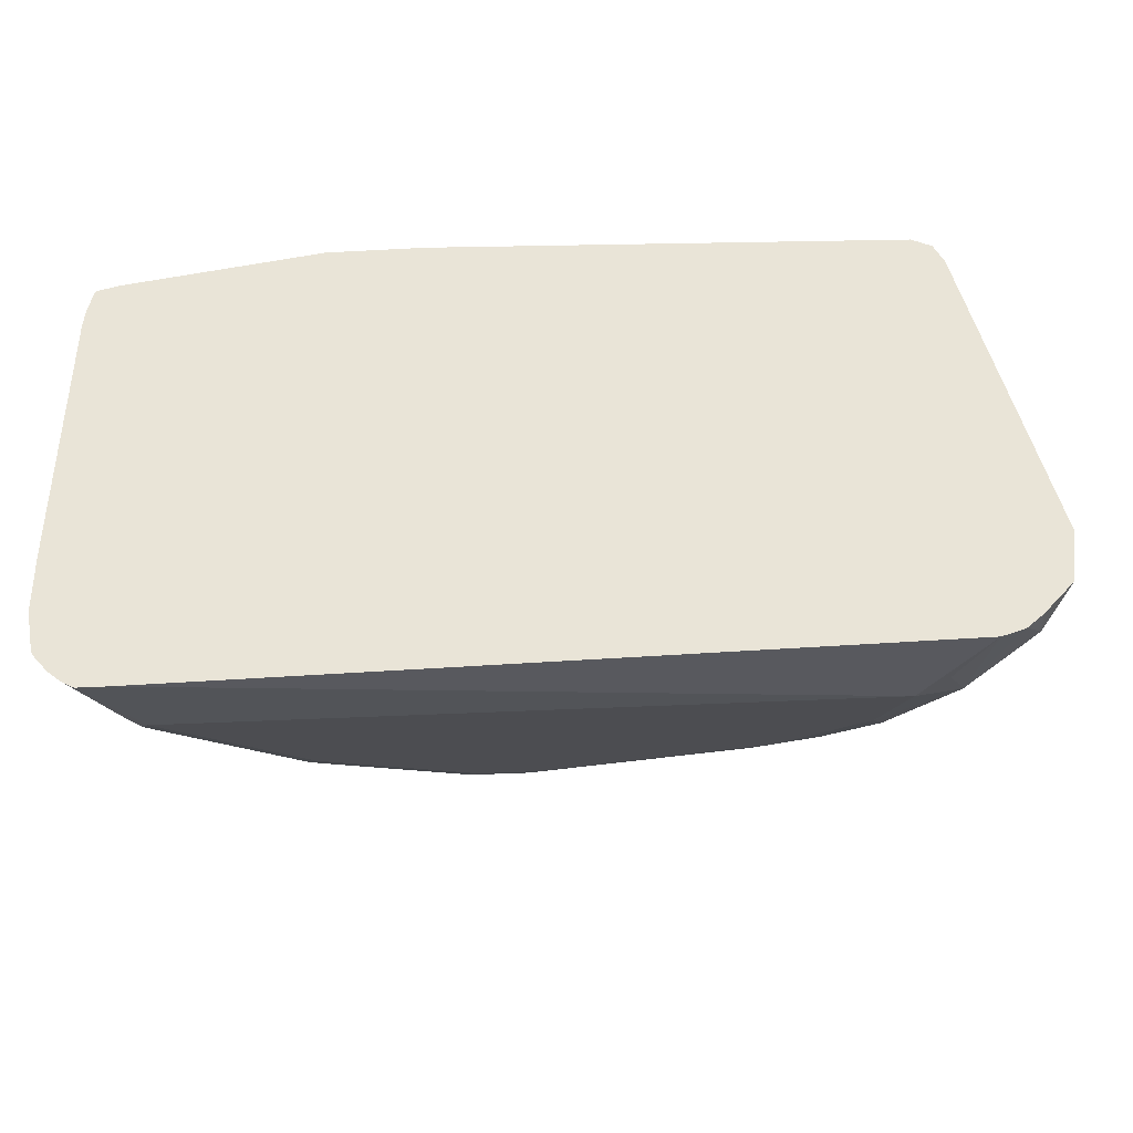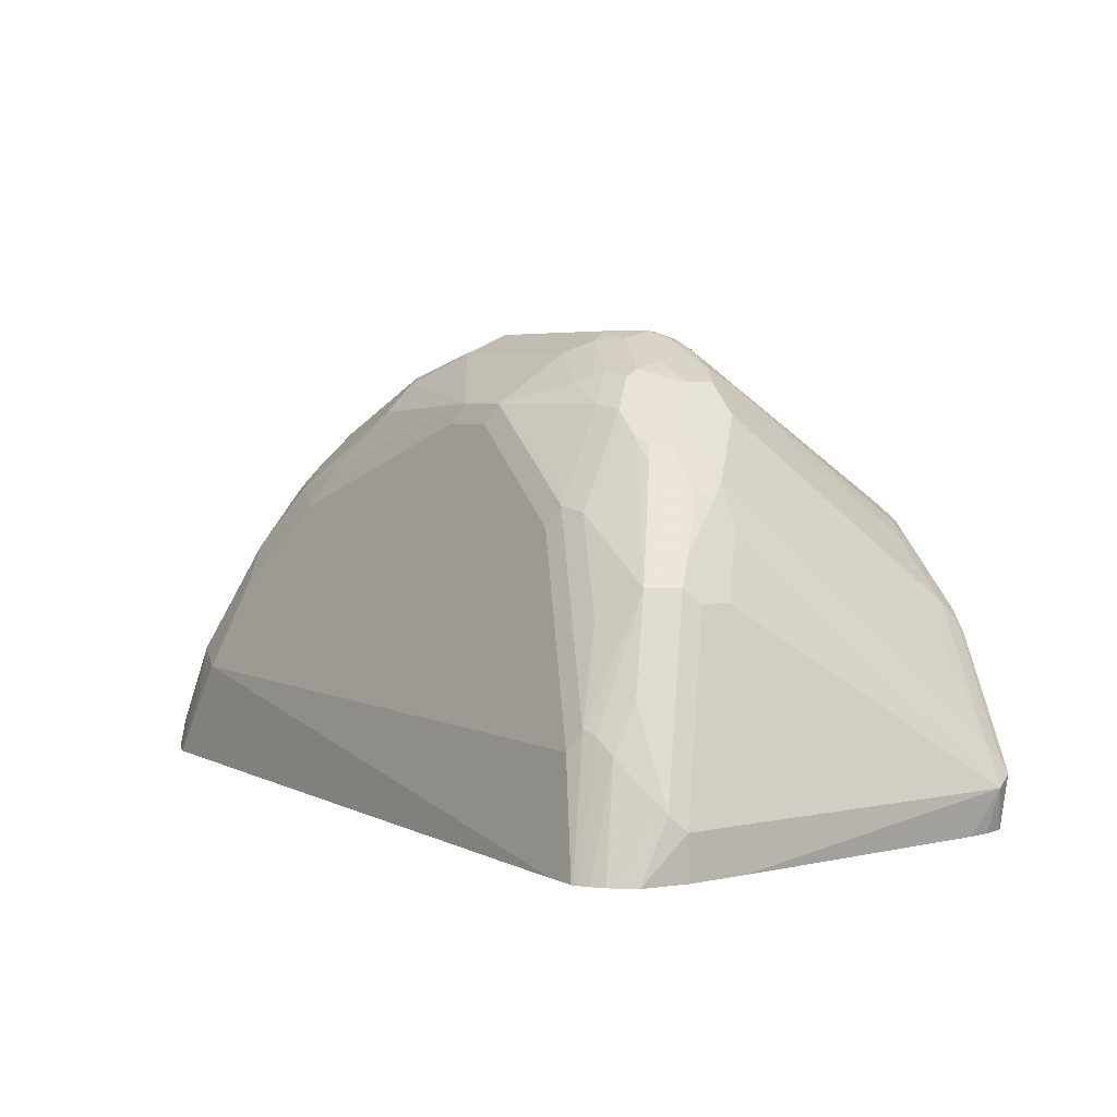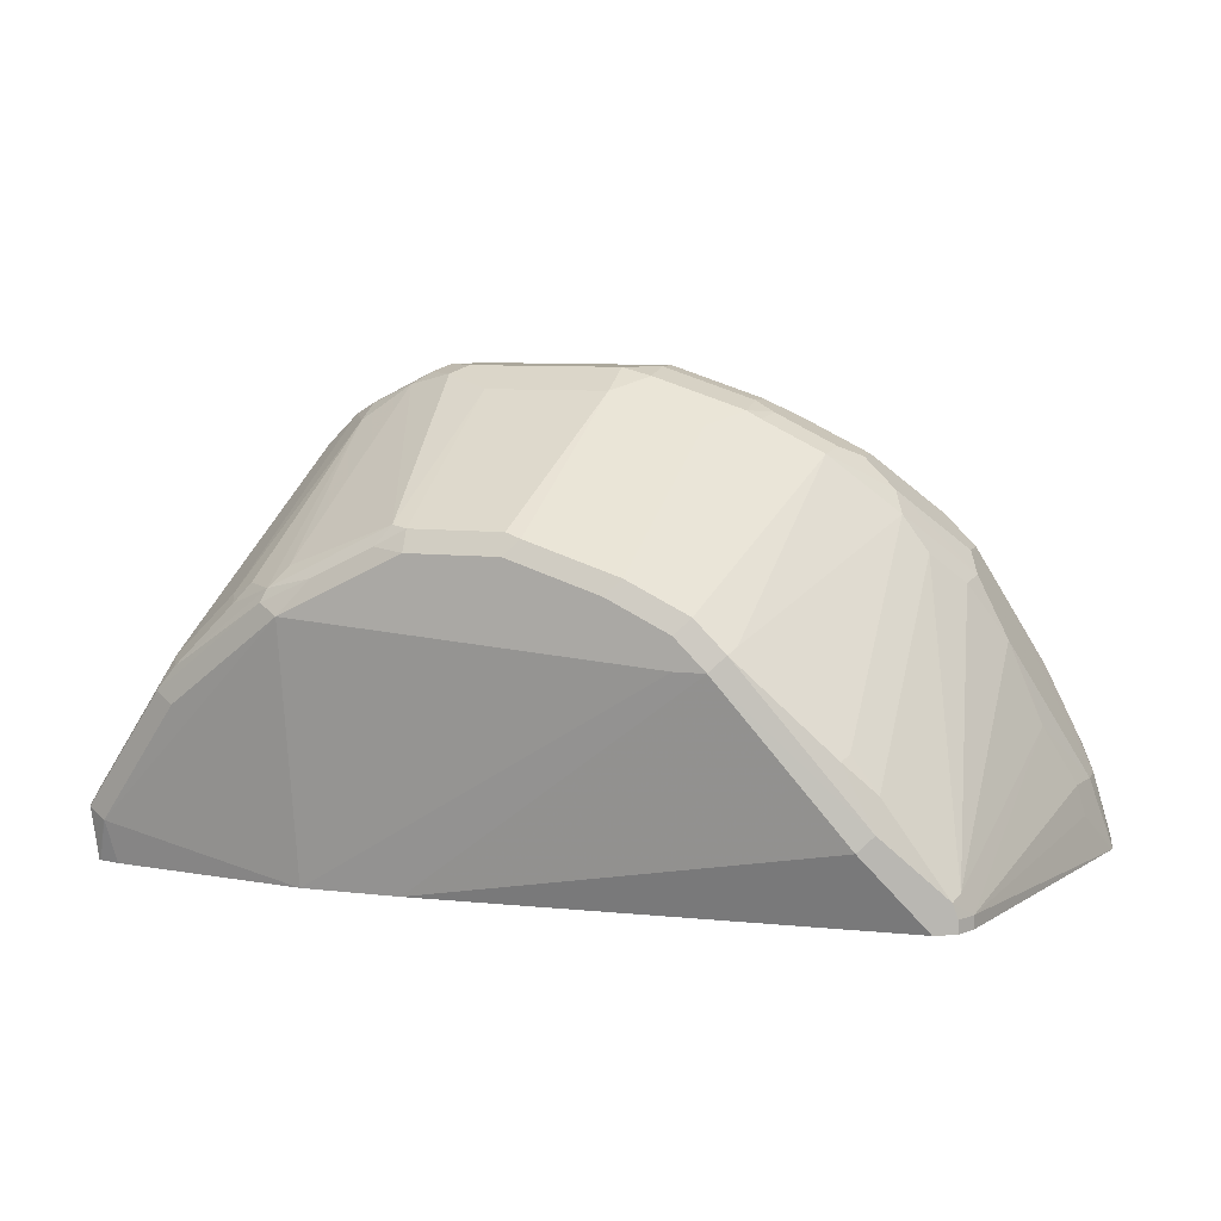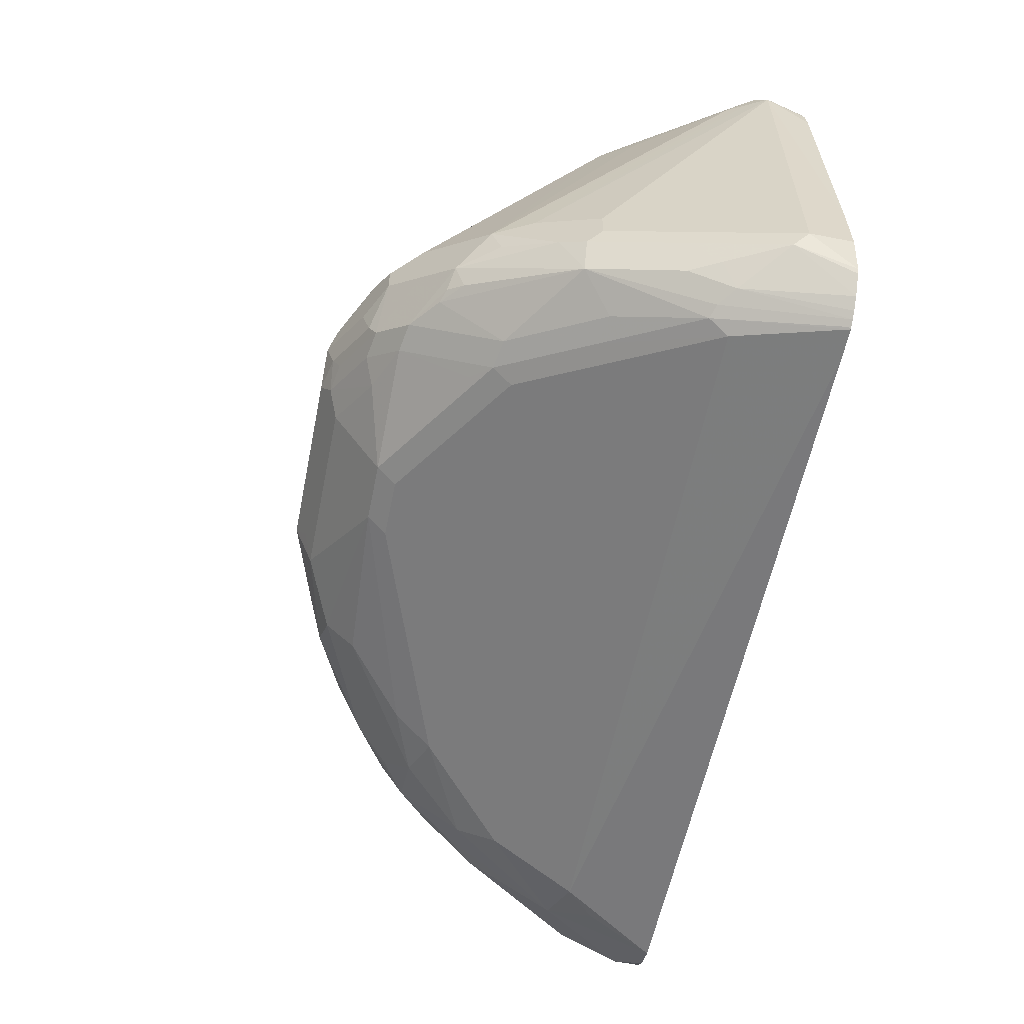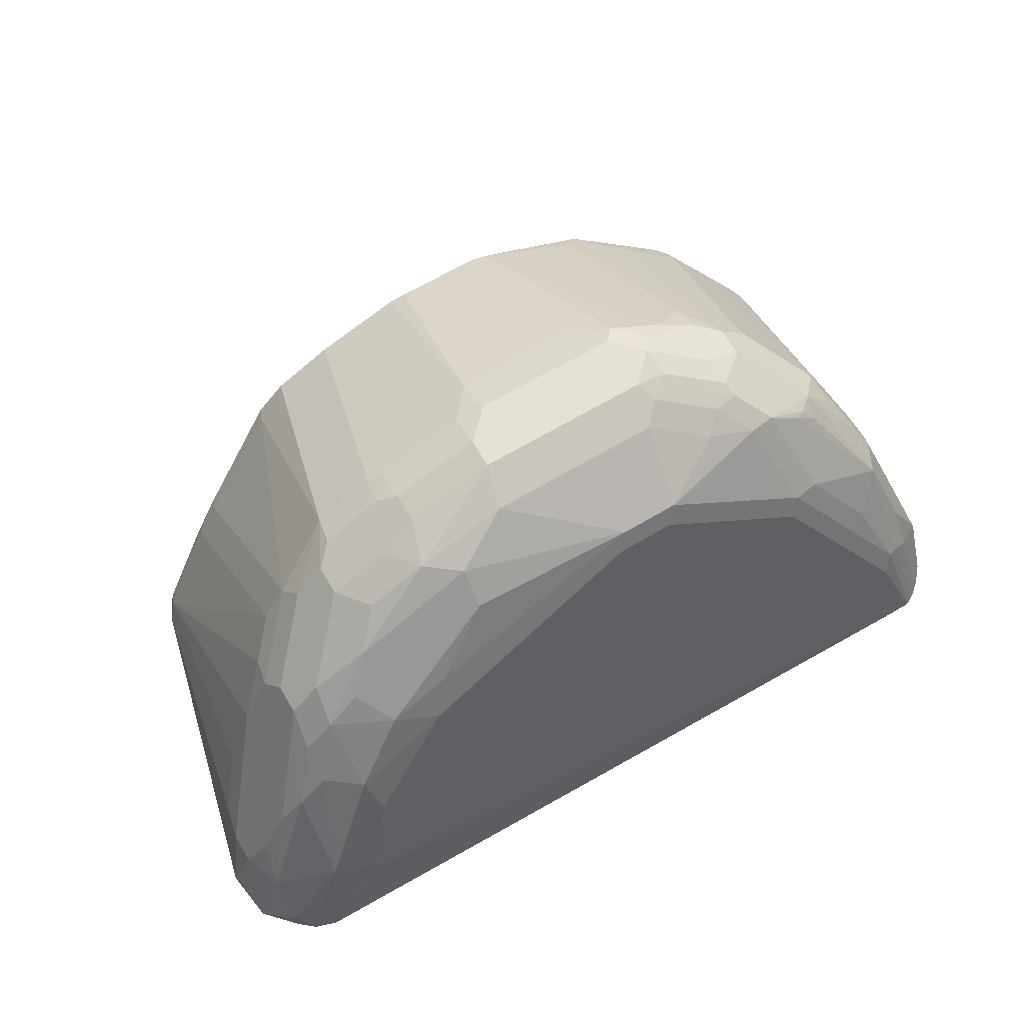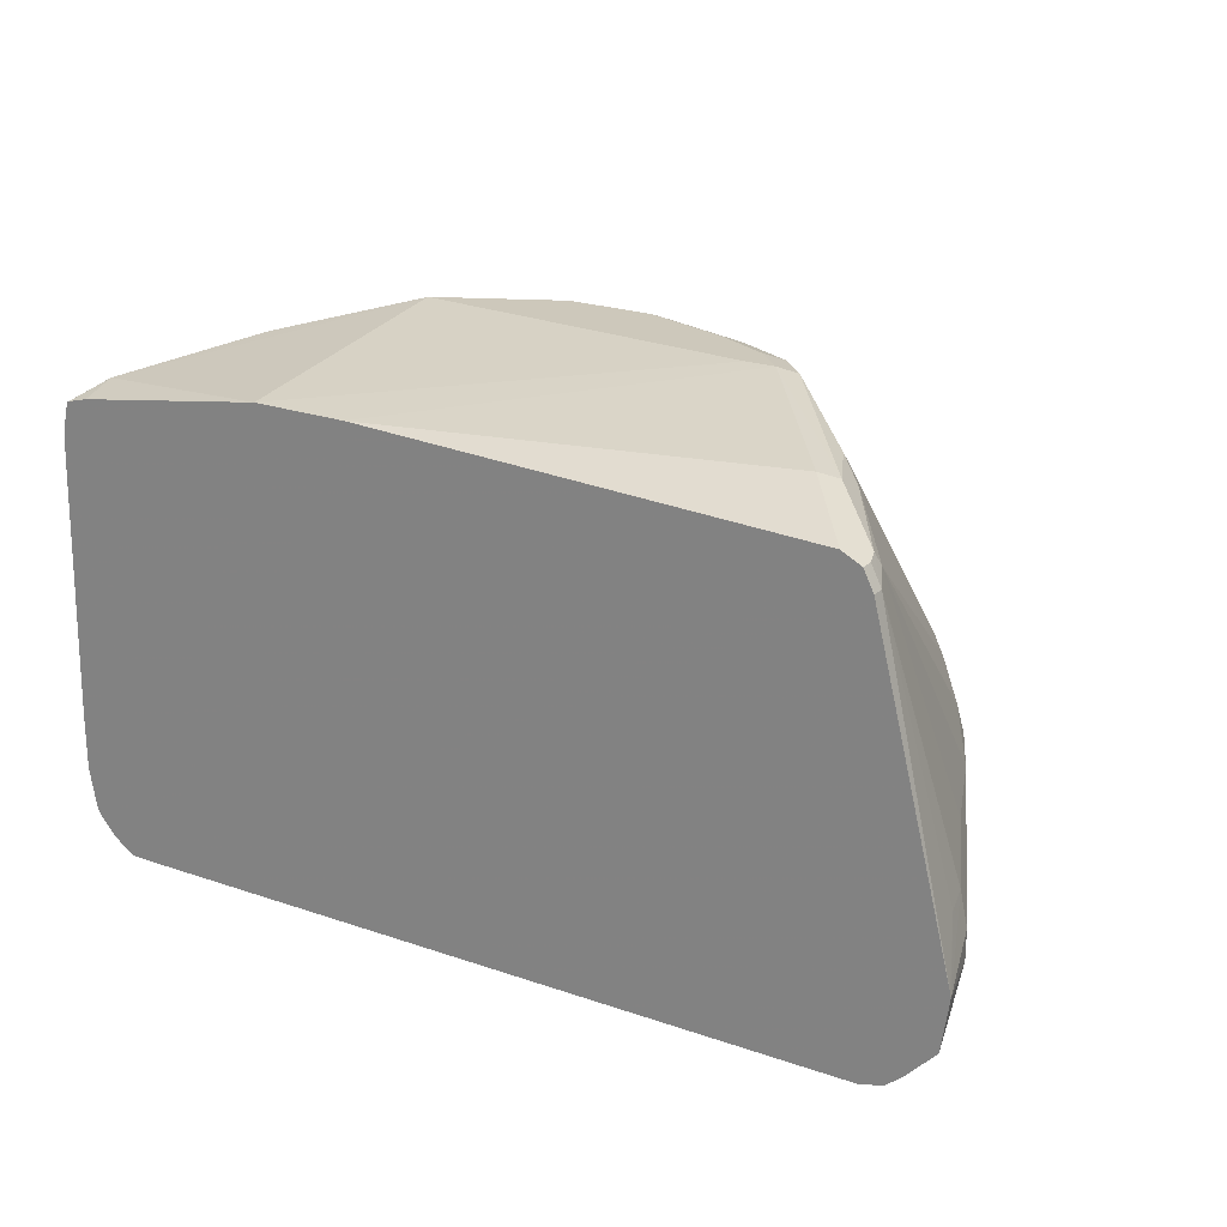
<metadata>
{"format":"obj","ext":"obj","renderer":"f3d","projection":"perspective","resolution":1024,"background":"white","views":[{"elev":-34.6,"azim":-175.8,"up":"+Y"},{"elev":4.4,"azim":55.8,"up":"+Z"},{"elev":8.2,"azim":-162.1,"up":"+Z"},{"elev":-58.7,"azim":78.6,"up":"+Y"},{"elev":65.1,"azim":-30.9,"up":"+Z"},{"elev":21.9,"azim":-147.4,"up":"+Y"}]}
</metadata>
<code>
v 0.2546 -0.3049 0.6336
v 0.2753 -0.3049 0.6336
v -0.2279 -0.2901 0.7045
v -0.2737 -0.2945 0.6336
v 0.2762 -0.3039 0.6355
v 0.2555 -0.2832 0.7183
v 0.2486 -0.2901 0.7045
v 0.281 -0.302 0.6336
v -0.2072 -0.2694 0.7667
v -0.259 -0.2797 0.7149
v -0.2452 -0.2866 0.7011
v -0.2486 -0.2901 0.6838
v -0.2893 -0.2893 0.6336
v 0.2538 -0.2383 0.7977
v 0.2331 -0.259 0.7771
v 0.2141 -0.2625 0.7805
v 0.2642 -0.2797 0.7149
v 0.2072 -0.2694 0.7667
v 0.2856 -0.2989 0.6336
v 0.2762 -0.2763 0.7045
v -0.145 -0.2486 0.8288
v -0.2141 -0.2555 0.7943
v 0.02072 -0.2279 0.891
v -0.2382 -0.2383 0.7977
v -0.259 -0.2383 0.7771
v -0.3004 -0.259 0.6942
v -0.3004 -0.2797 0.6527
v -0.3004 -0.2797 0.6336
v 0.2745 -0.259 0.7356
v 0.2849 -0.259 0.7149
v 0.2849 -0.2383 0.7356
v 0.2642 -0.2176 0.7977
v 0.2555 -0.2072 0.815
v 0.2141 -0.1865 0.8772
v 0.2098 -0.202 0.8703
v 0.1934 -0.2003 0.8841
v 0.1916 -0.2383 0.8392
v 0.1726 -0.2417 0.8426
v 0.1657 -0.2486 0.8288
v 0.06214 -0.2279 0.891
v 0.293 -0.293 0.6336
v 0.3056 -0.259 0.6734
v -0.1312 -0.2348 0.8565
v -0.1761 -0.2383 0.8392
v -0.2176 -0.2176 0.8392
v 0.02757 -0.221 0.9048
v -0.2382 -0.2176 0.8185
v -0.2348 -0.1934 0.8357
v -0.2556 -0.2141 0.7943
v -0.2762 -0.2348 0.7529
v -0.297 -0.2348 0.7114
v -0.3108 -0.2279 0.6838
v -0.3203 -0.2582 0.6336
v 0.3108 -0.2486 0.6631
v 0.2693 -0.2072 0.7874
v 0.2486 -0.1657 0.8288
v 0.2348 -0.1657 0.8565
v 0.2357 -0.1865 0.8495
v 0.1934 -0.1657 0.8979
v 0.1709 -0.1968 0.9014
v 0.202 -0.1968 0.8806
v 0.1519 -0.2003 0.9048
v 0.1588 -0.2348 0.8565
v 0.06905 -0.221 0.9048
v 0.3033 -0.2813 0.6336
v 0.3052 -0.2782 0.6336
v -0.08973 -0.2141 0.8979
v -0.1934 -0.2141 0.8565
v -0.08973 -0.1934 0.9186
v -0.1761 -0.1968 0.8806
v -0.2141 -0.1934 0.8565
v -0.04831 -0.1726 0.9393
v -0.2348 -0.1726 0.8357
v -0.2417 -0.1796 0.8219
v -0.1934 -0.1726 0.8772
v -0.2556 -0.1726 0.7943
v -0.3039 -0.221 0.6976
v -0.3108 -0.2072 0.6838
v -0.3256 -0.2219 0.6336
v 0.3108 -0.2486 0.6336
v 0.3108 -2.415e-05 0.6631
v 0.2693 -0.1865 0.7874
v 0.3039 -2.415e-05 0.6769
v 0.2348 0.0207 0.7736
v 0.1934 -0.1243 0.8979
v 0.1726 -0.1243 0.9186
v 0.1726 -0.145 0.9186
v 0.297 -2.415e-05 0.6907
v 0.2555 -2.415e-05 0.7529
v 0.1502 -0.1761 0.9221
v 0.1312 -0.1796 0.9255
v 0.1174 -0.1934 0.9186
v 0.1174 -0.2141 0.8979
v 0.1312 -0.221 0.8841
v 0.07597 -0.1726 0.9393
v -0.114 -0.1761 0.9221
v -0.1554 -0.1761 0.9014
v -0.1899 -0.1899 0.8737
v -0.03448 -0.1589 0.9463
v -0.04139 -0.145 0.9532
v -0.2417 -0.1589 0.8219
v -0.1934 -0.1312 0.8772
v -0.1692 -0.1692 0.8944
v -0.1726 -0.152 0.8979
v -0.2693 -0.1657 0.7667
v -0.3039 -0.2003 0.6976
v -0.3056 -0.1839 0.6838
v -0.2849 -0.1632 0.7253
v -0.3248 -0.2188 0.6336
v -0.3108 -0.1865 0.6631
v 0.3108 -0.2072 0.6336
v 0.3063 -0.02075 0.6336
v 0.3049 -0.005916 0.6336
v 0.3012 0.008778 0.6336
v 0.3004 0.01036 0.6336
v 0.3039 0.01381 0.67
v 0.2382 0.03105 0.7615
v 0.2279 0.03626 0.7693
v 0.2072 0.03626 0.79
v 0.1934 0.0207 0.815
v 0.3004 0.01036 0.6786
v 0.1554 -0.09325 0.9169
v 0.1554 -0.114 0.9273
v 0.1036 -0.1243 0.9532
v 0.145 -0.145 0.9324
v 0.1476 -0.1657 0.9273
v 0.1062 -0.145 0.948
v 0.1087 -0.1554 0.9428
v 0.08974 -0.1589 0.9463
v -0.1036 -0.145 0.9324
v -0.1312 -0.152 0.9186
v -0.04139 -0.1243 0.9532
v 0.08288 -0.145 0.9532
v -0.2382 -0.1398 0.8185
v -0.2624 -0.1589 0.7805
v -0.2003 -0.1174 0.8633
v -0.2176 -0.1192 0.8392
v -0.1726 -0.1312 0.8979
v -0.1554 -0.09846 0.9014
v -0.2693 -2.415e-05 0.6424
v -0.2624 0.006874 0.6562
v -0.2693 -2.415e-05 0.6336
v 0.2989 0.01111 0.6336
v 0.2901 0.0207 0.6631
v 0.2279 0.04143 0.746
v 0.2417 0.0345 0.7529
v 0.1588 0.05523 0.815
v 0.1554 0.05178 0.8236
v 0.1865 0.03626 0.8107
v 0.1761 0.03105 0.8236
v 0.145 0.04143 0.8366
v 0.1243 -0.1036 0.9402
v 0.1139 -0.114 0.948
v 0.09322 -0.09325 0.948
v 0.08288 -0.1036 0.9532
v -0.1036 -0.1243 0.9324
v -0.1312 -0.1312 0.9186
v -0.02071 -0.1036 0.9532
v -0.04139 -0.101 0.948
v -0.1036 -0.101 0.9273
v -0.1381 0.04833 0.8012
v -0.2003 0.0276 0.739
v -0.2176 0.02588 0.7149
v -0.1588 -0.1174 0.9048
v -0.114 -0.09846 0.9221
v -0.07248 0.05695 0.8392
v -0.114 0.05695 0.8185
v -0.1174 0.04833 0.8219
v -0.259 0.01553 0.6527
v -0.2624 0.01381 0.6424
v -0.2624 0.01381 0.6336
v 0.2842 0.01481 0.6336
v 0.145 0.03547 0.6336
v 0.145 0.06216 0.8081
v 0.1243 0.05695 0.8314
v 0.08288 0.05695 0.8521
v 0.07248 0.05178 0.8651
v 0.06214 -0.07601 0.9393
v 0.08288 -0.0898 0.9463
v -0.1174 -0.1174 0.9255
v -0.02071 -0.0898 0.9463
v -0.02071 -0.07601 0.9393
v -0.08288 -0.07601 0.9186
v -0.1346 0.05695 0.7977
v -0.1968 0.03626 0.7356
v -0.2176 0.03626 0.6942
v -0.01031 0.05695 0.8599
v -2.865e-05 0.06216 0.8495
v -0.06214 0.06216 0.8288
v -0.1036 0.06216 0.8081
v -0.1243 0.06216 0.7874
v -0.2486 0.0207 0.6336
v 0.07722 0.03547 0.6336
v -0.1036 0.06216 0.7874
v 0.1036 0.06216 0.8288
v 0.06214 0.06216 0.8495
v 0.06214 0.05523 0.8633
v -2.865e-05 0.05523 0.8633
v -0.2072 0.04143 0.6838
f 108 135 141
f 108 141 140
f 109 110 140
f 116 144 145
f 115 143 144
f 115 144 116
f 116 145 146
f 109 140 142
f 107 140 110
f 104 131 157
f 105 135 108
f 105 108 106
f 104 157 138
f 102 139 136
f 102 138 139
f 101 137 134
f 101 136 137
f 101 102 136
f 101 135 105
f 101 134 135
f 107 108 140
f 116 146 117
f 118 148 119
f 117 146 118
f 130 157 131
f 100 158 132
f 130 156 157
f 127 129 128
f 127 133 129
f 124 126 125
f 124 127 126
f 124 133 127
f 124 154 155
f 124 153 154
f 123 153 124
f 123 152 153
f 122 150 148
f 122 151 152
f 122 148 151
f 120 150 122
f 120 149 150
f 119 148 149
f 119 149 120
f 118 147 148
f 118 146 147
f 116 117 121
f 122 152 123
f 87 123 124
f 100 124 155
f 84 88 121
f 84 89 88
f 84 86 85
f 84 120 86
f 84 119 120
f 84 118 119
f 84 117 118
f 83 116 88
f 81 116 83
f 81 115 116
f 81 114 115
f 81 113 114
f 81 112 113
f 81 111 112
f 79 110 109
f 79 107 110
f 78 108 107
f 78 106 108
f 78 107 79
f 76 105 106
f 132 158 159
f 84 121 117
f 100 155 158
f 86 120 122
f 86 123 87
f 100 133 124
f 100 156 130
f 100 132 156
f 99 133 100
f 99 129 133
f 97 131 104
f 97 103 98
f 97 104 103
f 96 131 97
f 96 130 131
f 96 100 130
f 92 129 95
f 91 129 92
f 90 129 91
f 90 128 129
f 90 127 128
f 90 126 127
f 88 116 121
f 87 126 90
f 87 125 126
f 87 124 125
f 86 122 123
f 132 159 160
f 160 165 180
f 134 141 135
f 174 176 175
f 174 195 176
f 173 194 174
f 173 191 194
f 173 193 191
f 169 186 192
f 169 171 170
f 169 192 171
f 167 191 184
f 167 190 191
f 167 189 190
f 166 182 187
f 166 183 182
f 166 189 167
f 166 188 189
f 166 187 188
f 163 186 169
f 163 185 186
f 162 185 163
f 161 185 162
f 161 184 185
f 174 194 191
f 161 167 184
f 174 191 190
f 174 189 188
f 76 101 105
f 192 199 193
f 191 193 199
f 188 197 196
f 188 198 197
f 187 198 188
f 186 191 199
f 186 199 192
f 184 186 185
f 184 191 186
f 182 198 187
f 178 181 179
f 178 182 181
f 178 198 182
f 178 197 198
f 177 197 178
f 176 197 177
f 176 196 197
f 176 195 196
f 174 196 195
f 174 188 196
f 174 190 189
f 132 160 156
f 161 168 167
f 160 183 166
f 144 172 173
f 143 172 144
f 141 163 169
f 140 171 142
f 140 170 171
f 140 169 170
f 140 141 169
f 139 168 161
f 139 167 168
f 139 166 167
f 139 165 166
f 139 180 165
f 139 164 180
f 138 164 139
f 138 157 164
f 137 163 141
f 136 163 137
f 136 162 163
f 136 161 162
f 136 139 161
f 134 137 141
f 144 173 174
f 160 166 165
f 144 174 145
f 145 147 146
f 159 183 160
f 159 182 183
f 159 181 182
f 158 181 159
f 157 180 164
f 156 180 157
f 156 160 180
f 155 181 158
f 155 179 181
f 154 179 155
f 154 178 179
f 154 177 178
f 152 177 154
f 152 154 153
f 151 177 152
f 148 150 149
f 148 177 151
f 148 176 177
f 148 175 176
f 147 175 148
f 147 174 175
f 145 174 147
f 75 138 102
f 6 16 7
f 75 103 104
f 15 37 38
f 14 37 15
f 14 36 37
f 14 35 36
f 14 34 35
f 14 33 34
f 14 32 33
f 14 31 32
f 14 30 31
f 15 38 16
f 14 29 30
f 14 17 20
f 13 27 28
f 10 22 24
f 10 12 11
f 10 27 13
f 10 25 26
f 10 24 25
f 9 23 21
f 9 40 23
f 14 20 29
f 16 38 39
f 16 39 18
f 18 39 40
f 26 52 53
f 26 51 52
f 26 50 51
f 25 50 26
f 25 49 50
f 25 48 49
f 25 47 48
f 25 45 47
f 24 45 25
f 23 46 43
f 23 64 46
f 23 40 64
f 22 45 24
f 22 44 45
f 21 23 43
f 21 44 22
f 21 43 44
f 20 30 29
f 20 42 30
f 20 41 42
f 19 41 20
f 9 18 40
f 9 22 10
f 9 21 22
f 8 20 17
f 1 111 80
f 1 112 111
f 1 113 112
f 1 114 113
f 1 115 114
f 1 143 115
f 1 172 143
f 1 173 172
f 1 193 173
f 1 192 193
f 1 171 192
f 1 142 171
f 1 109 142
f 1 79 109
f 1 53 79
f 1 28 53
f 1 13 28
f 1 4 13
f 1 3 4
f 1 7 3
f 1 2 7
f 1 80 66
f 26 53 27
f 1 66 65
f 1 41 19
f 8 19 20
f 7 16 18
f 6 17 14
f 6 8 17
f 75 104 138
f 6 15 16
f 6 14 15
f 5 8 6
f 4 10 13
f 4 12 10
f 3 18 9
f 3 7 18
f 3 12 4
f 3 11 12
f 3 10 11
f 3 9 10
f 2 8 5
f 2 6 7
f 2 5 6
f 1 8 2
f 1 19 8
f 1 65 41
f 27 53 28
f 10 26 27
f 31 42 54
f 57 88 89
f 57 83 88
f 57 87 59
f 57 86 87
f 57 85 86
f 57 84 85
f 56 83 57
f 56 81 83
f 56 82 81
f 55 82 56
f 54 82 55
f 54 81 82
f 54 111 81
f 54 80 111
f 54 66 80
f 52 79 53
f 52 78 79
f 52 106 78
f 52 77 106
f 49 51 50
f 49 52 51
f 57 89 84
f 49 77 52
f 59 87 90
f 60 91 62
f 73 102 101
f 72 129 99
f 72 95 129
f 72 100 96
f 72 99 100
f 30 42 31
f 71 98 103
f 70 96 97
f 70 98 71
f 70 97 98
f 69 96 70
f 69 72 96
f 68 69 70
f 64 92 95
f 64 94 93
f 63 94 64
f 62 94 63
f 62 93 94
f 62 64 93
f 62 92 64
f 62 91 92
f 60 90 91
f 49 106 77
f 71 103 75
f 49 101 76
f 38 64 40
f 38 63 64
f 38 62 63
f 37 62 38
f 37 60 62
f 36 60 37
f 36 61 60
f 35 61 36
f 34 61 35
f 34 60 61
f 34 90 60
f 34 59 90
f 34 57 59
f 34 58 57
f 33 58 34
f 33 57 58
f 32 57 33
f 32 56 57
f 31 55 32
f 31 54 55
f 49 76 106
f 38 40 39
f 41 65 42
f 32 55 56
f 42 66 54
f 42 65 66
f 48 102 73
f 48 71 75
f 48 74 49
f 48 101 74
f 48 73 101
f 46 69 67
f 46 72 69
f 46 95 72
f 48 75 102
f 45 48 47
f 43 67 44
f 46 64 95
f 43 46 67
f 44 68 45
f 49 74 101
f 44 69 68
f 45 68 70
f 45 70 71
f 44 67 69
f 45 71 48

</code>
